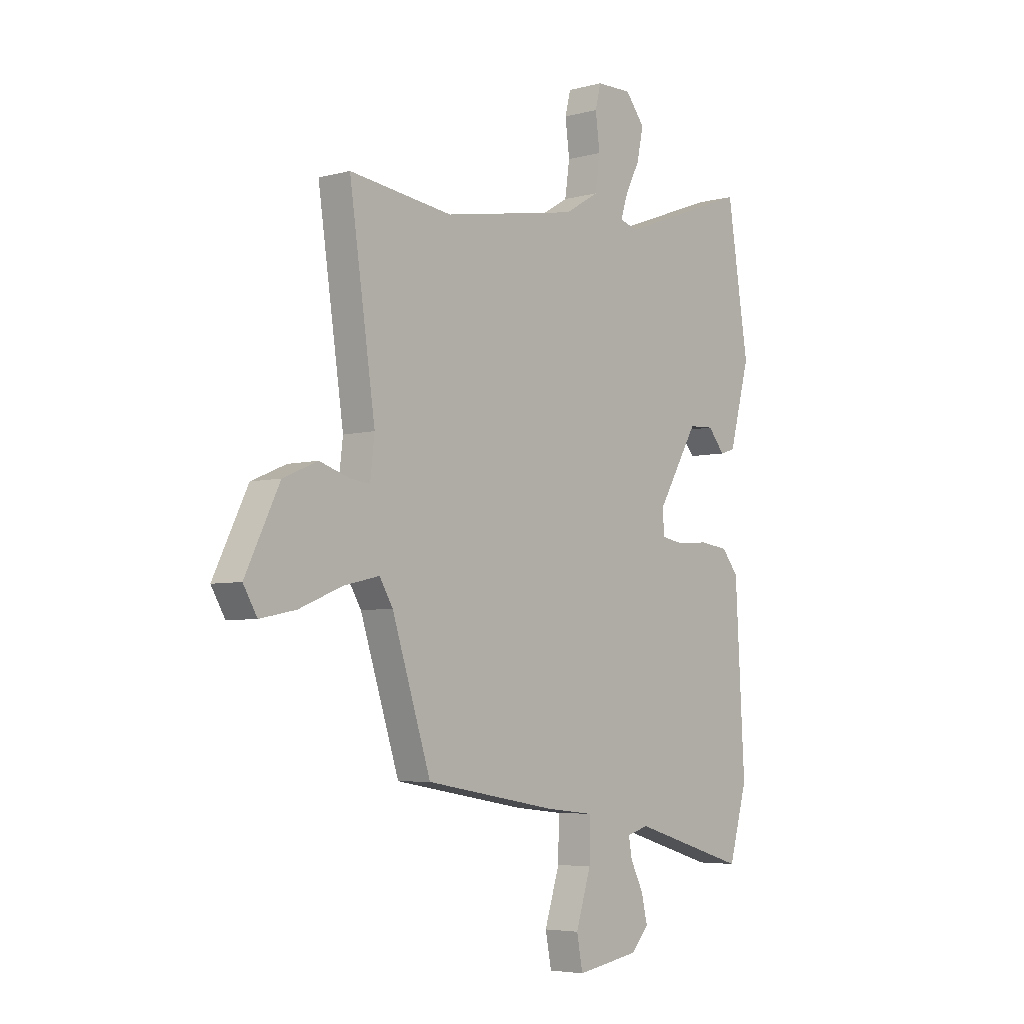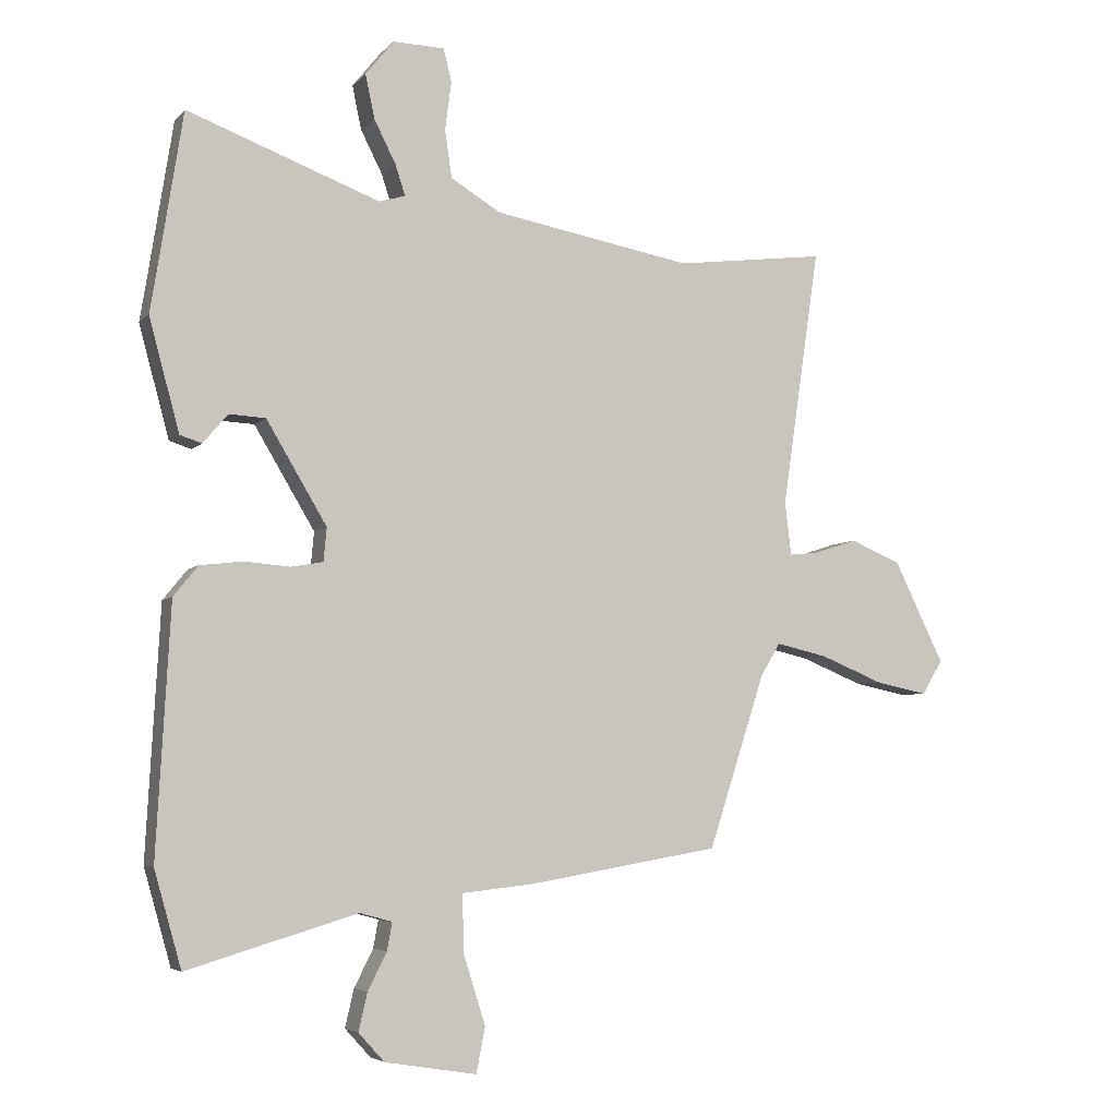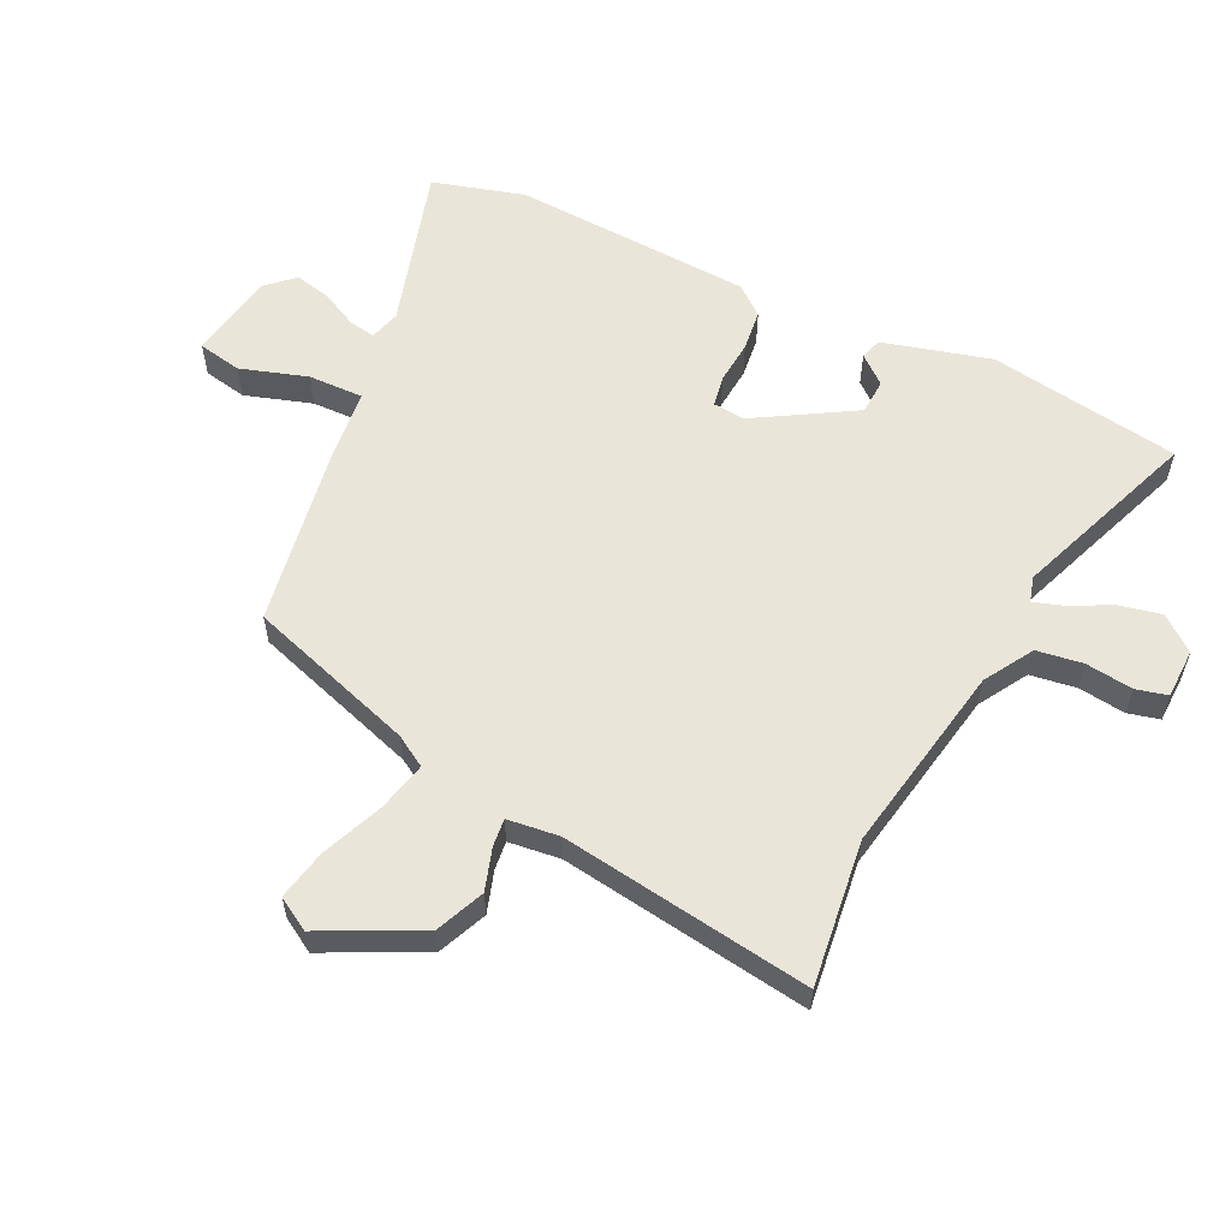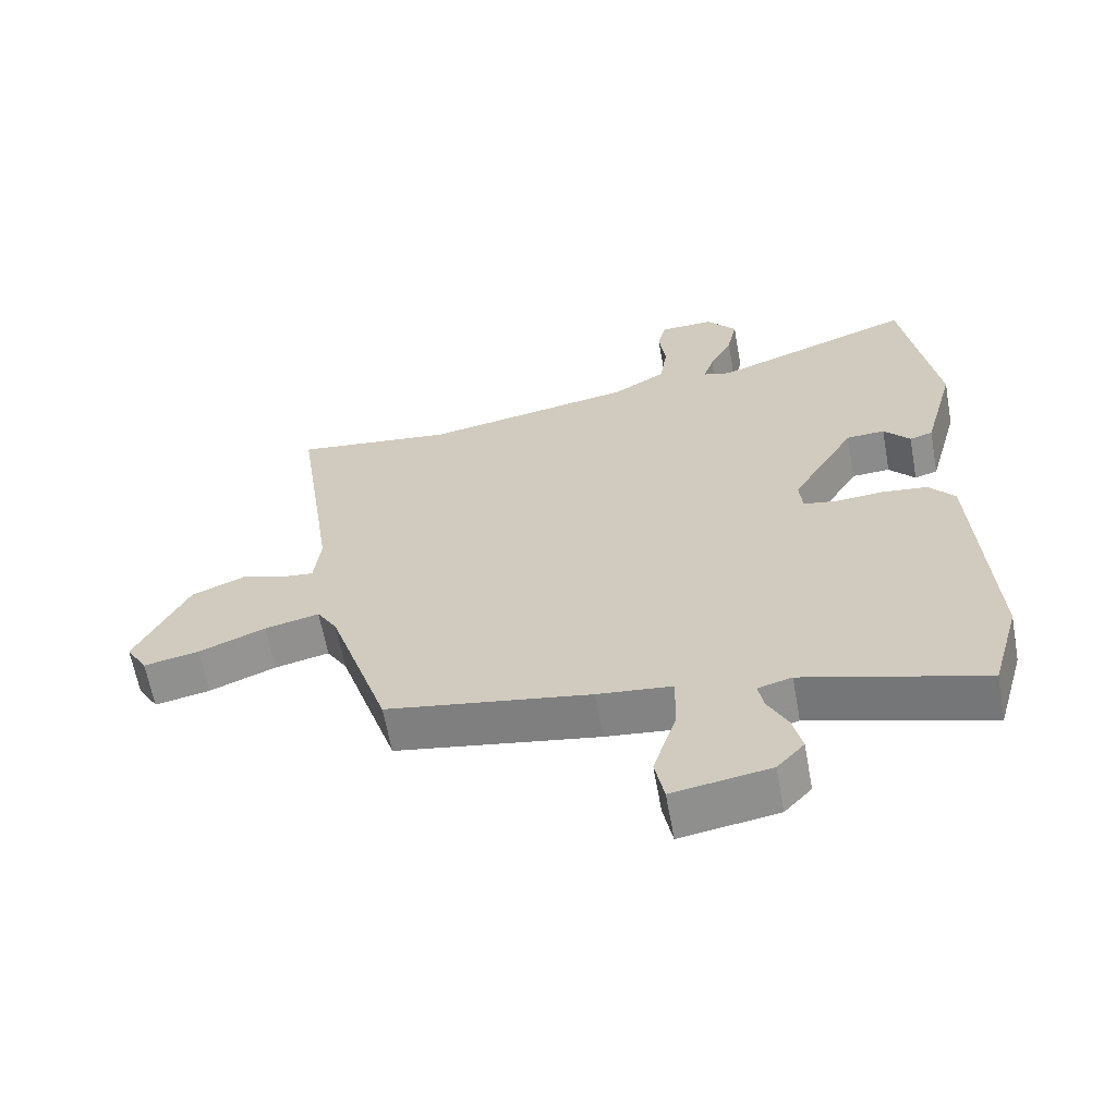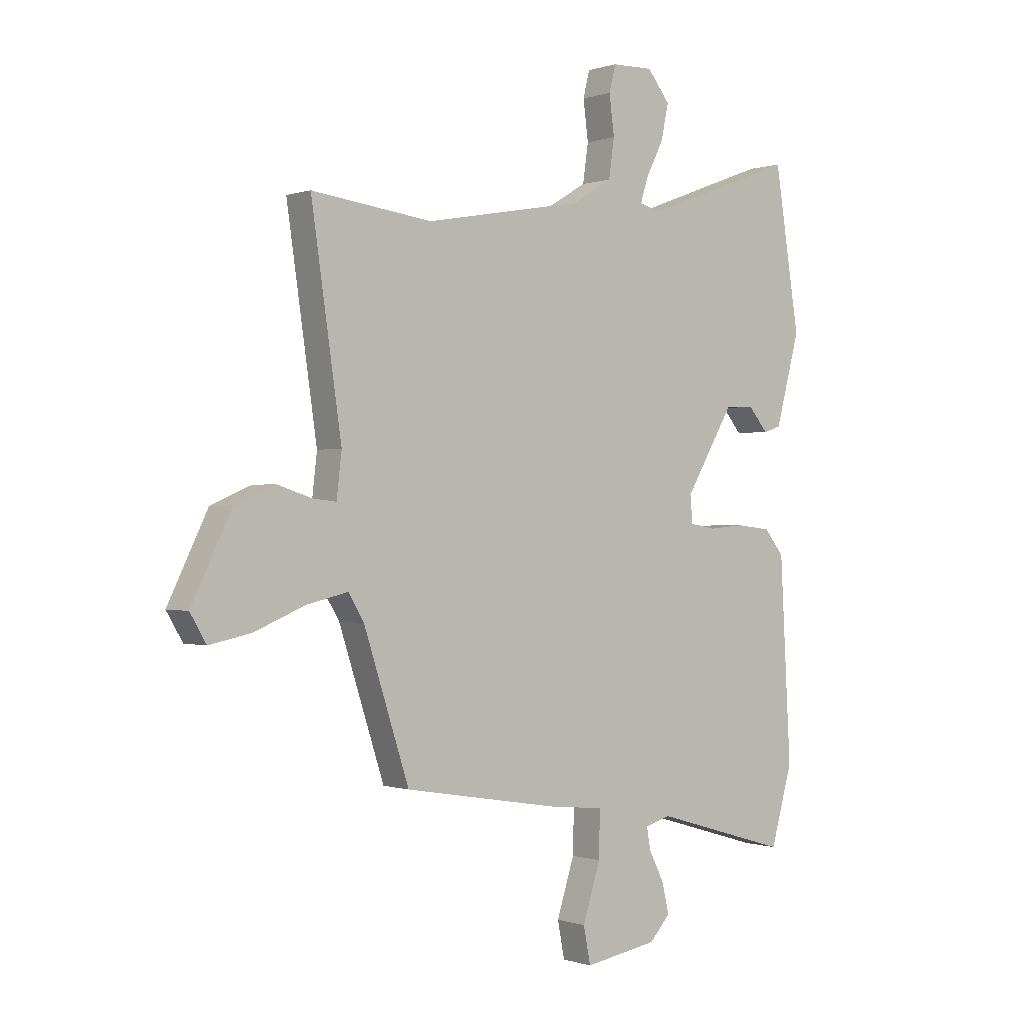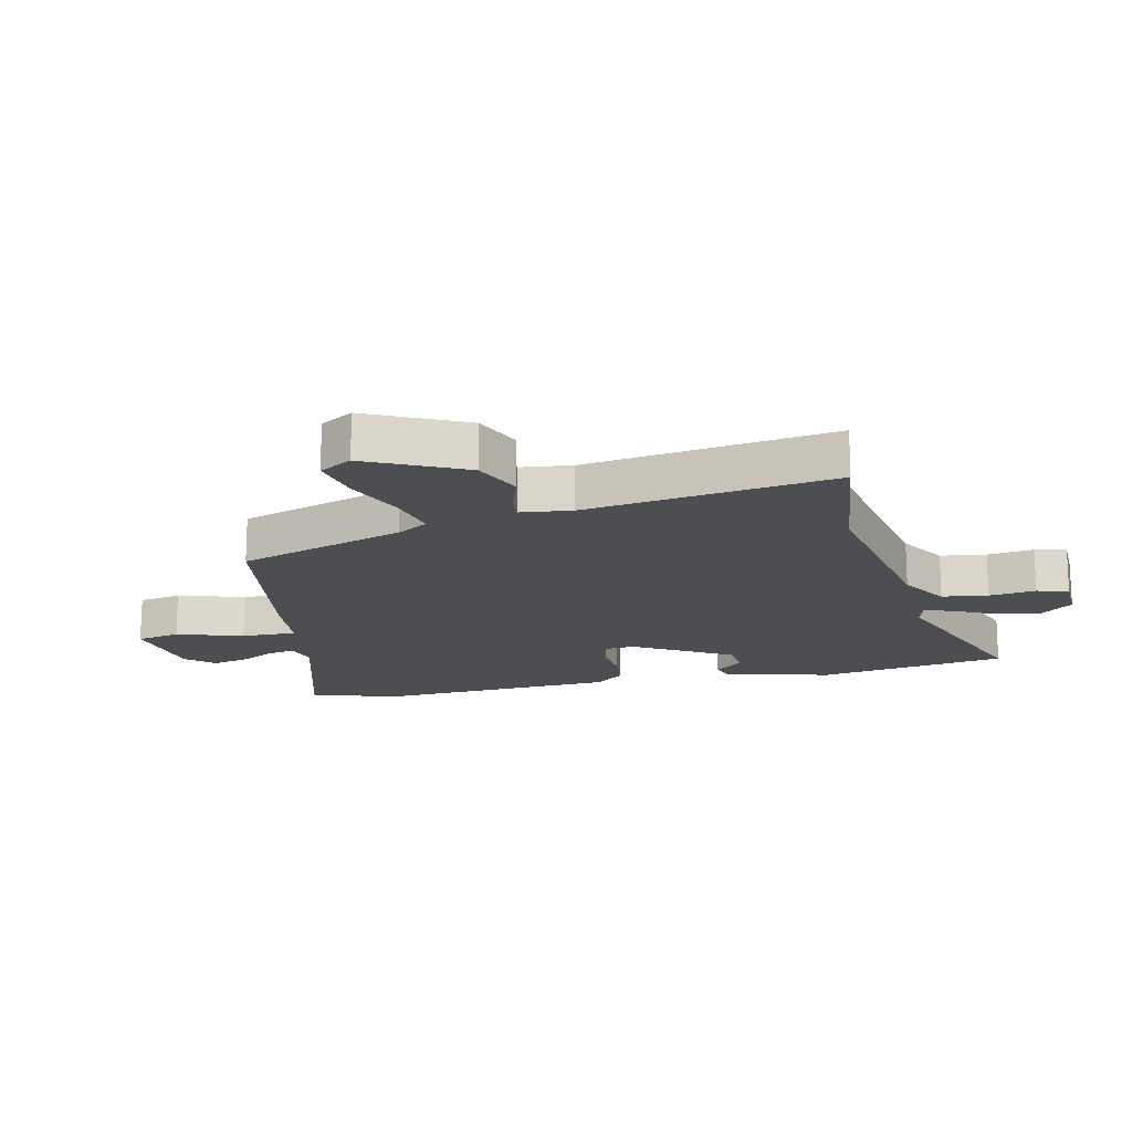
<metadata>
{"format":"obj","ext":"obj","renderer":"f3d","projection":"perspective","resolution":1024,"background":"white","views":[{"elev":-5.1,"azim":-50.0,"up":"+Z"},{"elev":-5.1,"azim":158.6,"up":"+Z"},{"elev":57.9,"azim":-64.2,"up":"+Y"},{"elev":-63.1,"azim":10.3,"up":"+Z"},{"elev":-0.1,"azim":-39.2,"up":"+Z"},{"elev":-16.9,"azim":-77.1,"up":"+Y"}]}
</metadata>
<code>
v -0.387 0.07 -0.457
v -0.477 0.07 -0.181
v -0.508 0.07 -0.13
v -0.59 0.07 -0.149
v -0.69 0.07 -0.19
v -0.773 0.07 -0.207
v -0.805 0.07 -0.153
v -0.726 0.07 0.008
v -0.646 0.07 0.042
v -0.577 0.07 0.02
v -0.531 0.07 0.015
v -0.521 0.07 0.1
v -0.581 0.07 0.51
v -0.342 0.07 0.48
v -0.027 0.07 0.537
v 0.053 0.07 0.585
v 0.064 0.07 0.661
v 0.054 0.07 0.738
v 0.067 0.07 0.79
v 0.149 0.07 0.792
v 0.194 0.07 0.736
v 0.179 0.07 0.666
v 0.145 0.07 0.599
v 0.129 0.07 0.55
v 0.171 0.07 0.538
v 0.476 0.07 0.652
v 0.517 0.07 0.392
v 0.526 0.07 0.338
v 0.478 0.07 0.16
v 0.443 0.07 0.149
v 0.404 0.07 0.195
v 0.346 0.07 0.192
v 0.25 0.07 0.031
v 0.255 0.07 -0.022
v 0.306 0.07 -0.031
v 0.378 0.07 -0.025
v 0.446 0.07 -0.033
v 0.485 0.07 -0.081
v 0.507 0.07 -0.476
v 0.464 0.07 -0.628
v 0.194 0.07 -0.548
v 0.143 0.07 -0.562
v 0.151 0.07 -0.606
v 0.181 0.07 -0.665
v 0.195 0.07 -0.725
v 0.154 0.07 -0.77
v 0.008 0.07 -0.794
v -0.006 0.07 -0.722
v 0.029 0.07 -0.612
v 0.031 0.07 -0.521
v -0.081 0.07 -0.509
v -0.387 0 -0.457
v -0.477 0 -0.181
v -0.508 0 -0.13
v -0.59 0 -0.149
v -0.69 0 -0.19
v -0.773 0 -0.207
v -0.805 0 -0.153
v -0.726 0 0.008
v -0.646 0 0.042
v -0.577 0 0.02
v -0.531 0 0.015
v -0.521 0 0.1
v -0.581 0 0.51
v -0.342 0 0.48
v -0.027 0 0.537
v 0.053 0 0.585
v 0.064 0 0.661
v 0.054 0 0.738
v 0.067 0 0.79
v 0.149 0 0.792
v 0.194 0 0.736
v 0.179 0 0.666
v 0.145 0 0.599
v 0.129 0 0.55
v 0.171 0 0.538
v 0.476 0 0.652
v 0.517 0 0.392
v 0.526 0 0.338
v 0.478 0 0.16
v 0.443 0 0.149
v 0.404 0 0.195
v 0.346 0 0.192
v 0.25 0 0.031
v 0.255 0 -0.022
v 0.306 0 -0.031
v 0.378 0 -0.025
v 0.446 0 -0.033
v 0.485 0 -0.081
v 0.507 0 -0.476
v 0.464 0 -0.628
v 0.194 0 -0.548
v 0.143 0 -0.562
v 0.151 0 -0.606
v 0.181 0 -0.665
v 0.195 0 -0.725
v 0.154 0 -0.77
v 0.008 0 -0.794
v -0.006 0 -0.722
v 0.029 0 -0.612
v 0.031 0 -0.521
v -0.081 0 -0.509
f 50 51 1 2
f 47 48 49
f 46 47 49
f 45 46 49
f 44 45 49
f 43 44 49
f 42 43 49 50
f 50 2 3
f 42 50 3
f 41 42 3
f 40 41 3
f 39 40 3
f 38 39 3
f 37 38 3
f 36 37 3
f 35 36 3
f 29 30 31
f 28 29 31
f 27 28 31
f 27 31 32
f 26 27 32
f 25 26 32
f 24 25 32 33
f 21 22 23
f 20 21 23
f 19 20 23
f 18 19 23
f 17 18 23
f 16 17 23 24
f 24 33 34
f 16 24 34
f 15 16 34
f 12 13 14
f 14 15 34
f 12 14 34
f 11 12 34
f 8 9 10
f 7 8 10
f 6 7 10
f 5 6 10
f 4 5 10
f 3 4 10 11
f 3 11 34 35
f 53 52 102 101
f 100 99 98
f 100 98 97
f 100 97 96
f 100 96 95
f 100 95 94
f 101 100 94 93
f 54 53 101
f 54 101 93
f 54 93 92
f 54 92 91
f 54 91 90
f 54 90 89
f 54 89 88
f 54 88 87
f 54 87 86
f 82 81 80
f 82 80 79
f 82 79 78
f 83 82 78
f 83 78 77
f 83 77 76
f 84 83 76 75
f 74 73 72
f 74 72 71
f 74 71 70
f 74 70 69
f 74 69 68
f 75 74 68 67
f 85 84 75
f 85 75 67
f 85 67 66
f 65 64 63
f 85 66 65
f 85 65 63
f 85 63 62
f 61 60 59
f 61 59 58
f 61 58 57
f 61 57 56
f 61 56 55
f 62 61 55 54
f 86 85 62 54
f 1 52 53 2
f 2 53 54 3
f 3 54 55 4
f 4 55 56 5
f 5 56 57 6
f 6 57 58 7
f 7 58 59 8
f 8 59 60 9
f 9 60 61 10
f 10 61 62 11
f 11 62 63 12
f 12 63 64 13
f 13 64 65 14
f 14 65 66 15
f 15 66 67 16
f 16 67 68 17
f 17 68 69 18
f 18 69 70 19
f 19 70 71 20
f 20 71 72 21
f 21 72 73 22
f 22 73 74 23
f 23 74 75 24
f 24 75 76 25
f 25 76 77 26
f 26 77 78 27
f 27 78 79 28
f 28 79 80 29
f 29 80 81 30
f 30 81 82 31
f 31 82 83 32
f 32 83 84 33
f 33 84 85 34
f 34 85 86 35
f 35 86 87 36
f 36 87 88 37
f 37 88 89 38
f 38 89 90 39
f 39 90 91 40
f 40 91 92 41
f 41 92 93 42
f 42 93 94 43
f 43 94 95 44
f 44 95 96 45
f 45 96 97 46
f 46 97 98 47
f 47 98 99 48
f 48 99 100 49
f 49 100 101 50
f 50 101 102 51
f 51 102 52 1

</code>
